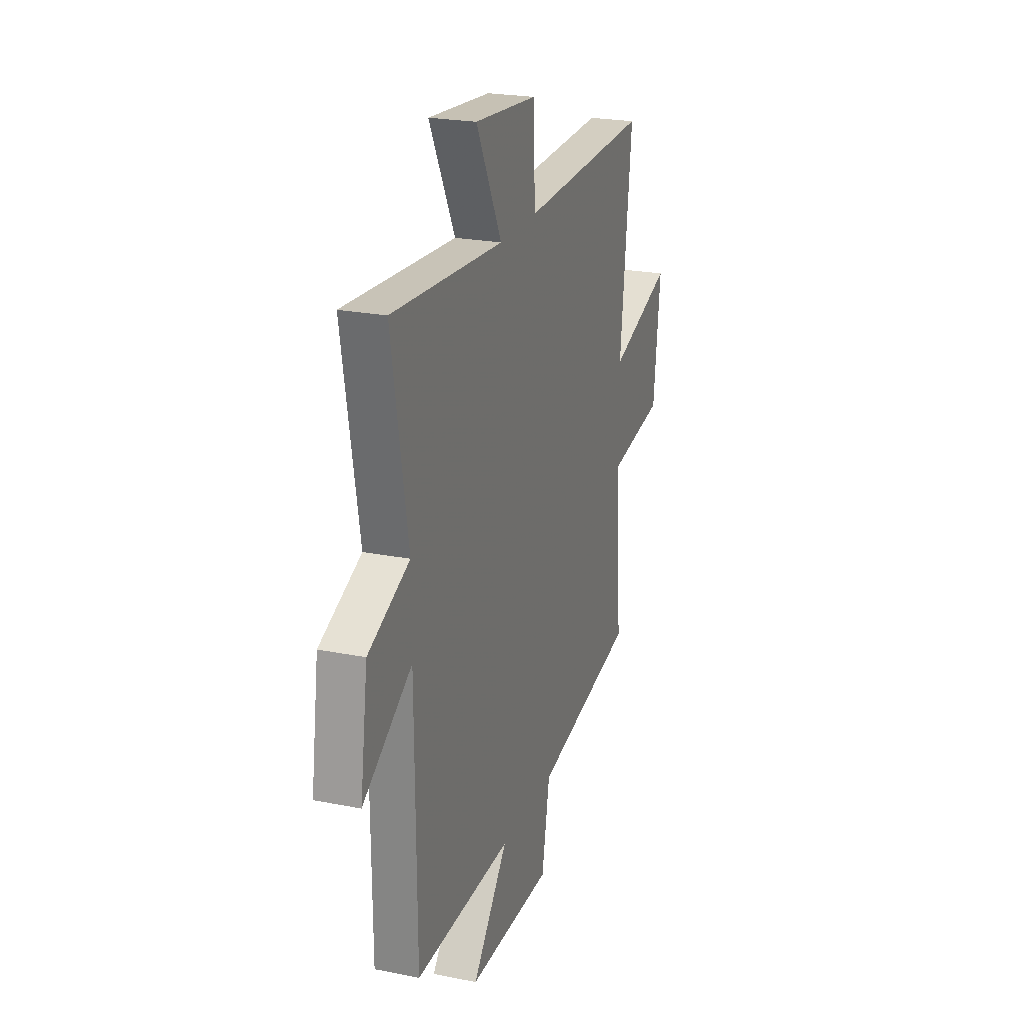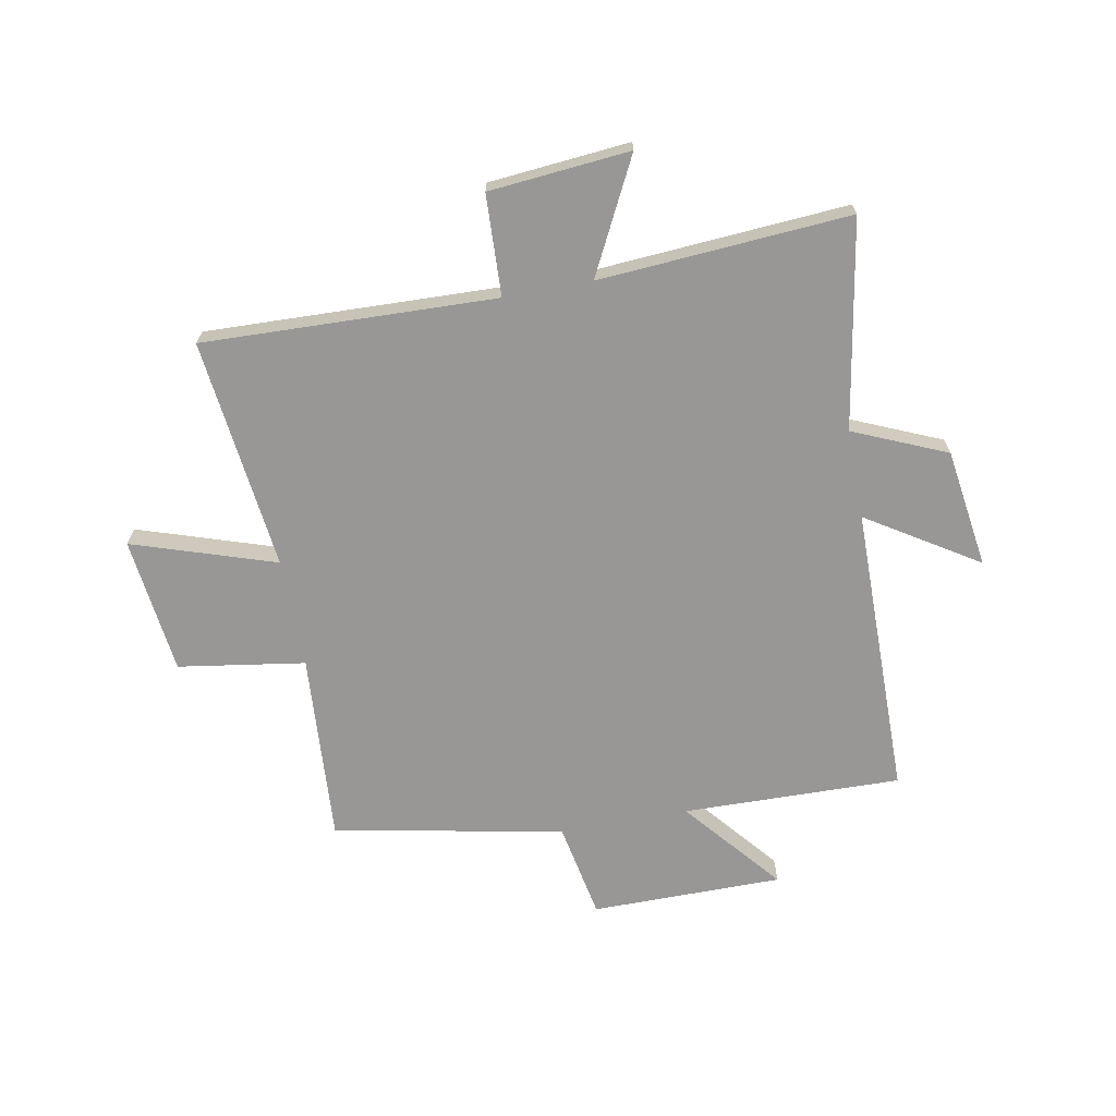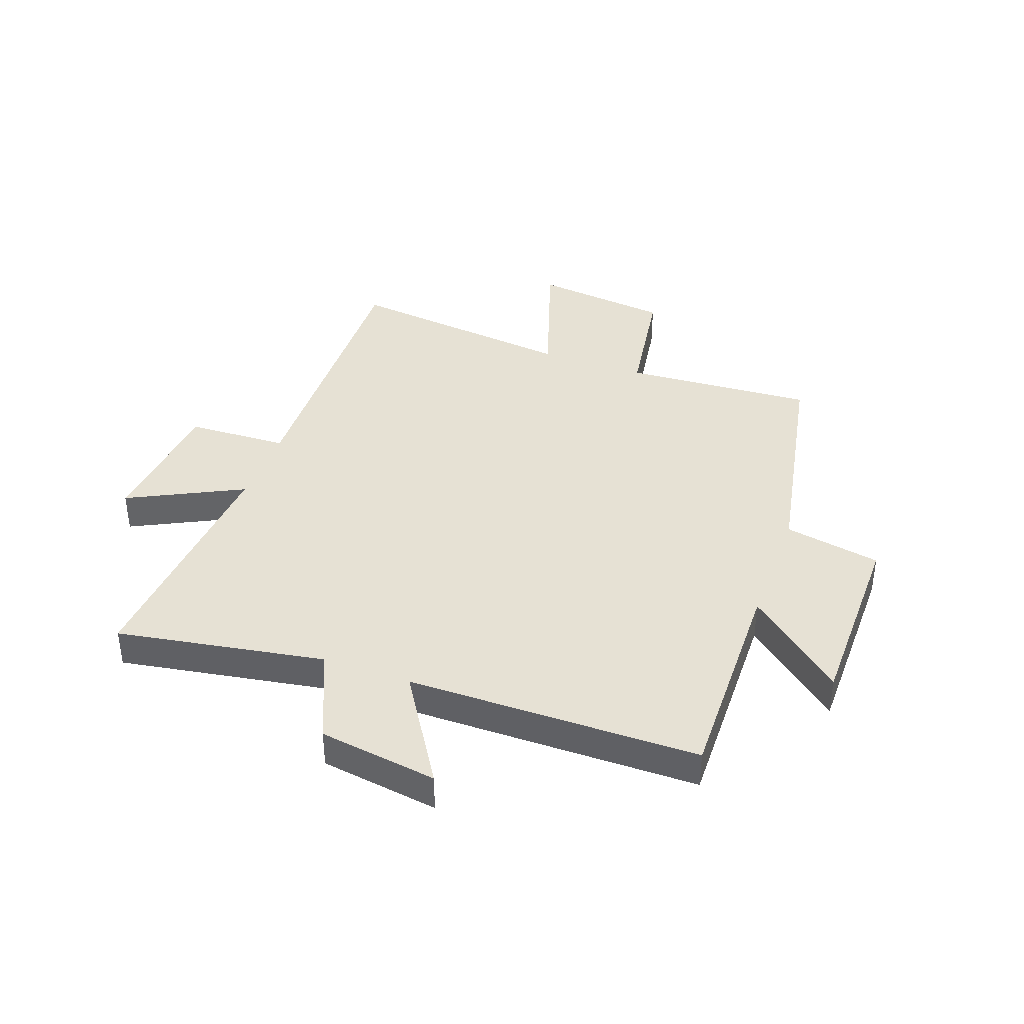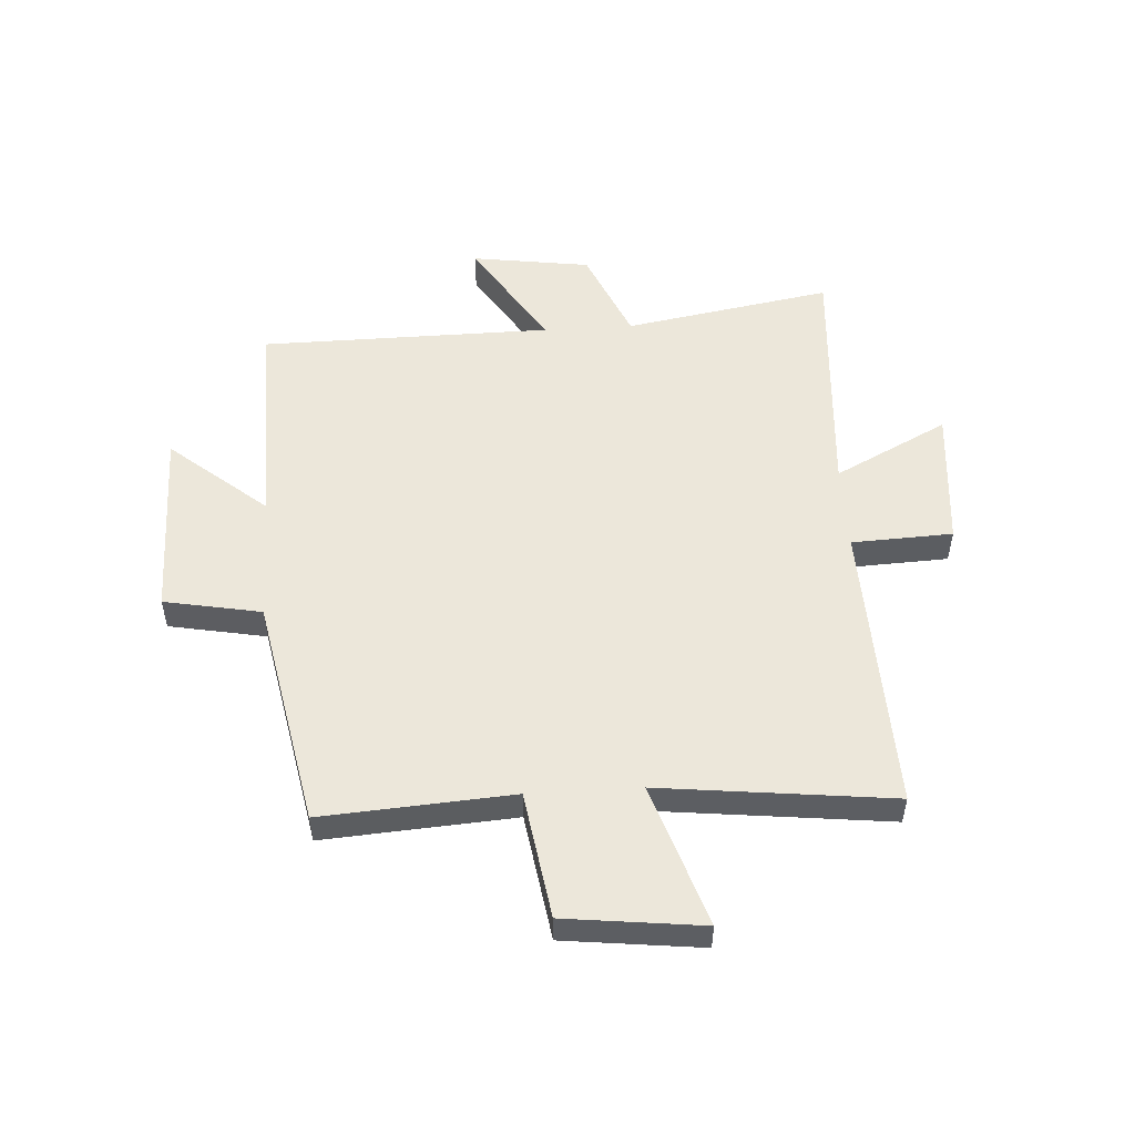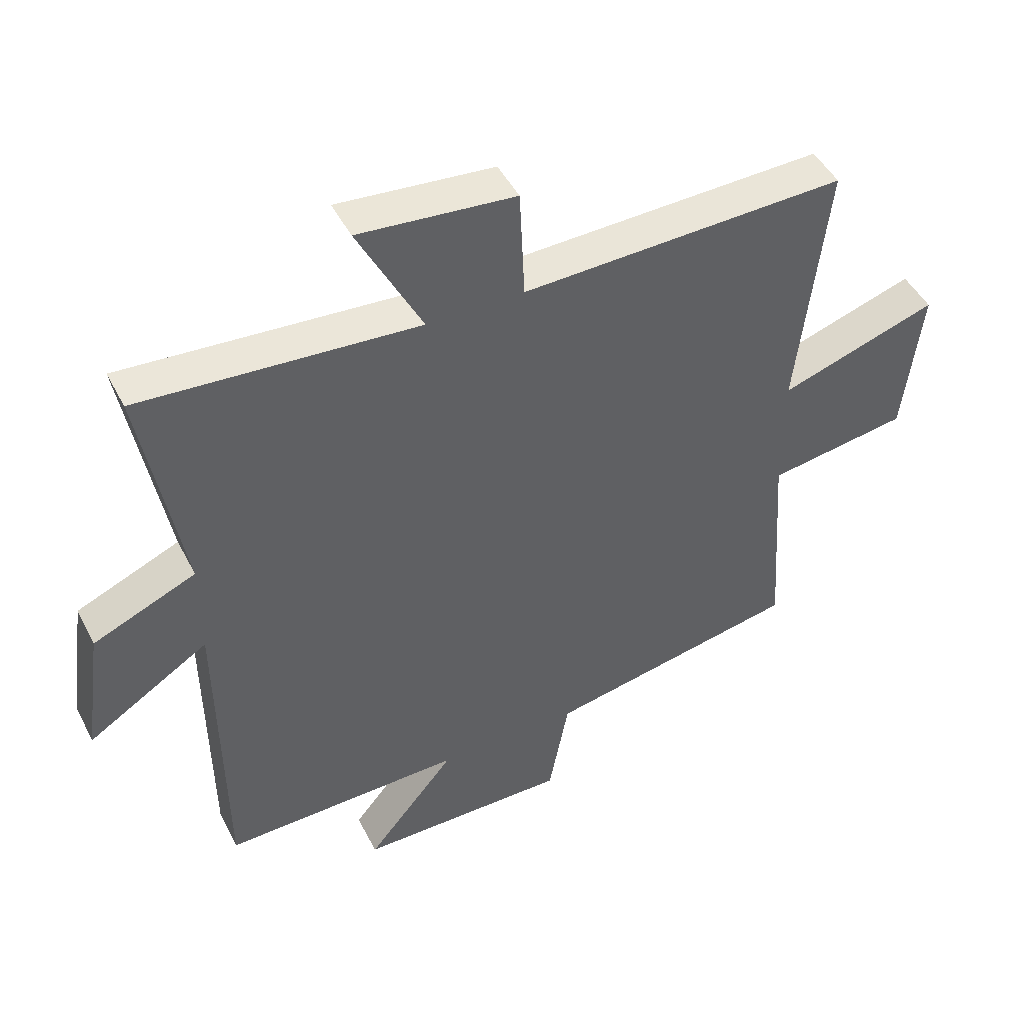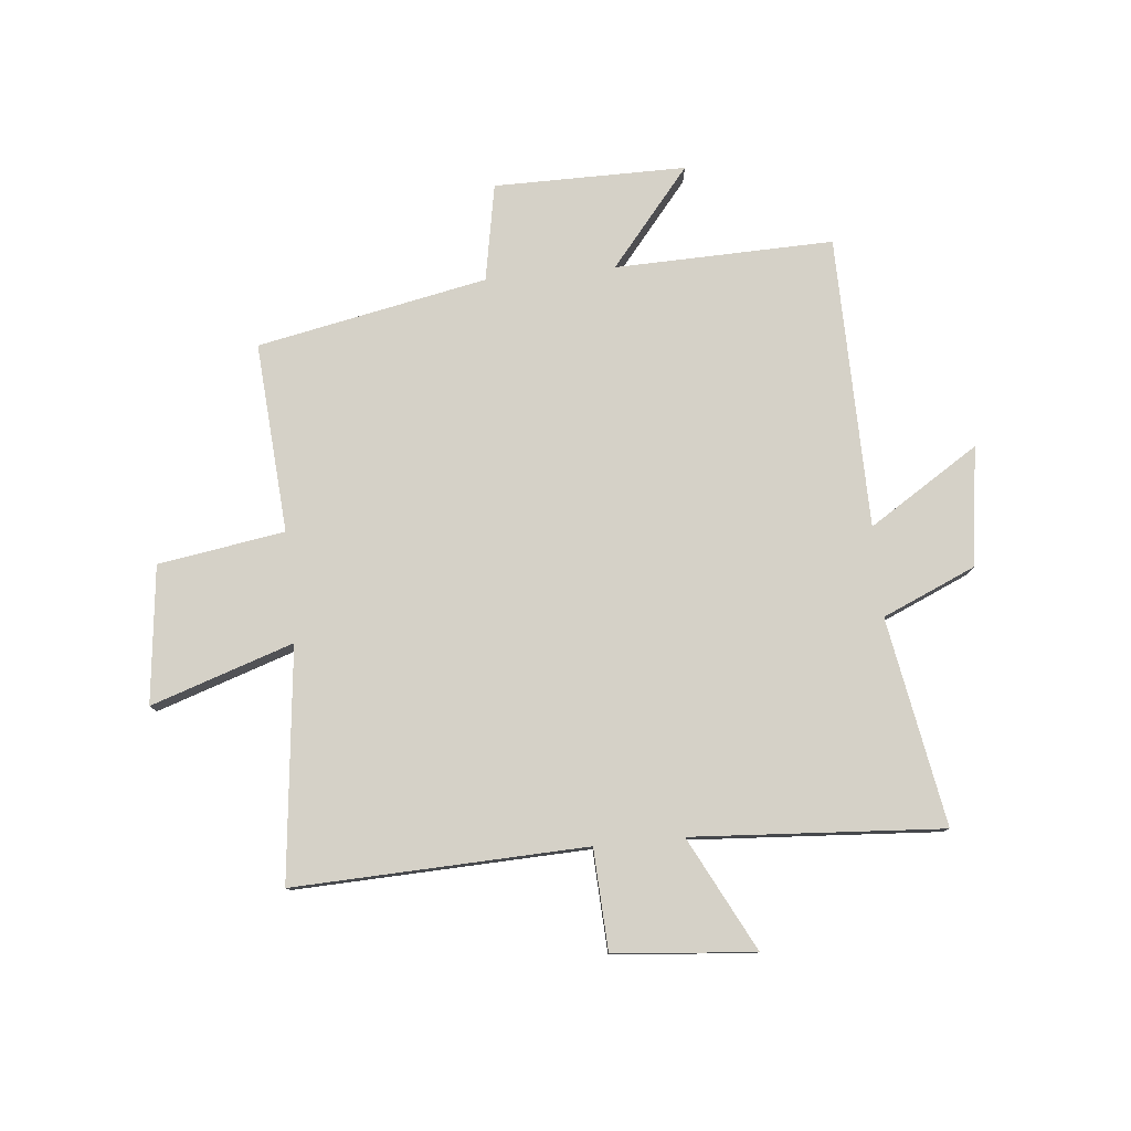
<metadata>
{"format":"obj","ext":"obj","renderer":"f3d","projection":"perspective","resolution":1024,"background":"white","views":[{"elev":23.1,"azim":108.8,"up":"+Z"},{"elev":-68.2,"azim":10.7,"up":"+Y"},{"elev":39.2,"azim":110.2,"up":"+Y"},{"elev":52.4,"azim":-93.5,"up":"+Y"},{"elev":46.7,"azim":153.9,"up":"+Z"},{"elev":78.8,"azim":-5.7,"up":"+Y"}]}
</metadata>
<code>
v 0.495 0.07 -0.509
v 0.11 0.07 -0.5
v 0.252 0.07 -0.671
v -0.086 0.07 -0.671
v -0.118 0.07 -0.5
v -0.523 0.07 -0.42
v -0.5 0.07 -0.085
v -0.723 0.07 -0.05
v -0.751 0.07 0.192
v -0.5 0.07 0.109
v -0.546 0.07 0.518
v -0.031 0.07 0.5
v -0.023 0.07 0.678
v 0.225 0.07 0.7
v 0.123 0.07 0.5
v 0.564 0.07 0.53
v 0.5 0.07 0.164
v 0.664 0.07 0.093
v 0.694 0.07 -0.117
v 0.5 0.07 0.006
v 0.495 0 -0.509
v 0.11 0 -0.5
v 0.252 0 -0.671
v -0.086 0 -0.671
v -0.118 0 -0.5
v -0.523 0 -0.42
v -0.5 0 -0.085
v -0.723 0 -0.05
v -0.751 0 0.192
v -0.5 0 0.109
v -0.546 0 0.518
v -0.031 0 0.5
v -0.023 0 0.678
v 0.225 0 0.7
v 0.123 0 0.5
v 0.564 0 0.53
v 0.5 0 0.164
v 0.664 0 0.093
v 0.694 0 -0.117
v 0.5 0 0.006
f 17 18 19 20
f 17 20 1 2
f 15 16 17 2
f 12 13 14 15
f 12 15 2
f 10 11 12 2
f 7 8 9 10
f 7 10 2 3
f 5 6 7
f 5 7 3
f 3 4 5
f 40 39 38 37
f 22 21 40 37
f 22 37 36 35
f 35 34 33 32
f 22 35 32
f 22 32 31 30
f 30 29 28 27
f 23 22 30 27
f 27 26 25
f 23 27 25
f 25 24 23
f 1 21 22 2
f 2 22 23 3
f 3 23 24 4
f 4 24 25 5
f 5 25 26 6
f 6 26 27 7
f 7 27 28 8
f 8 28 29 9
f 9 29 30 10
f 10 30 31 11
f 11 31 32 12
f 12 32 33 13
f 13 33 34 14
f 14 34 35 15
f 15 35 36 16
f 16 36 37 17
f 17 37 38 18
f 18 38 39 19
f 19 39 40 20
f 20 40 21 1

</code>
